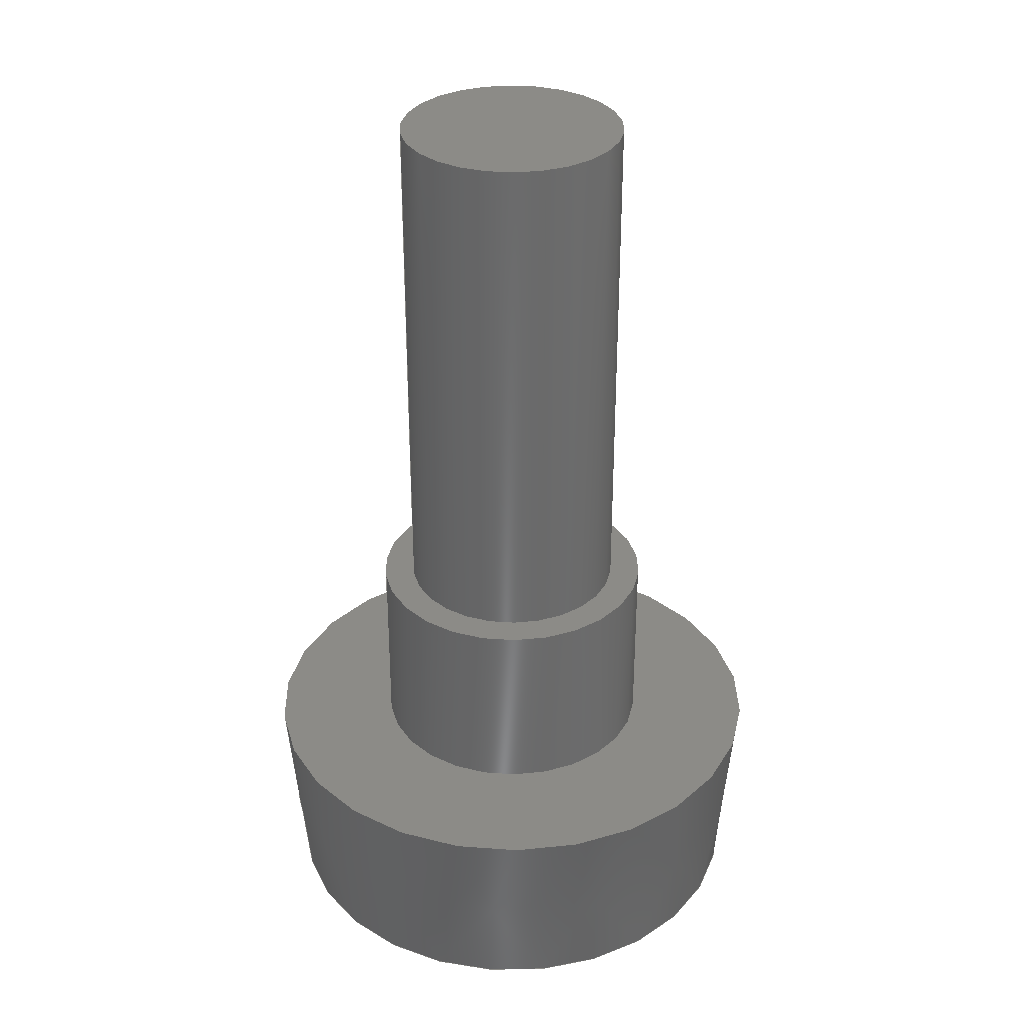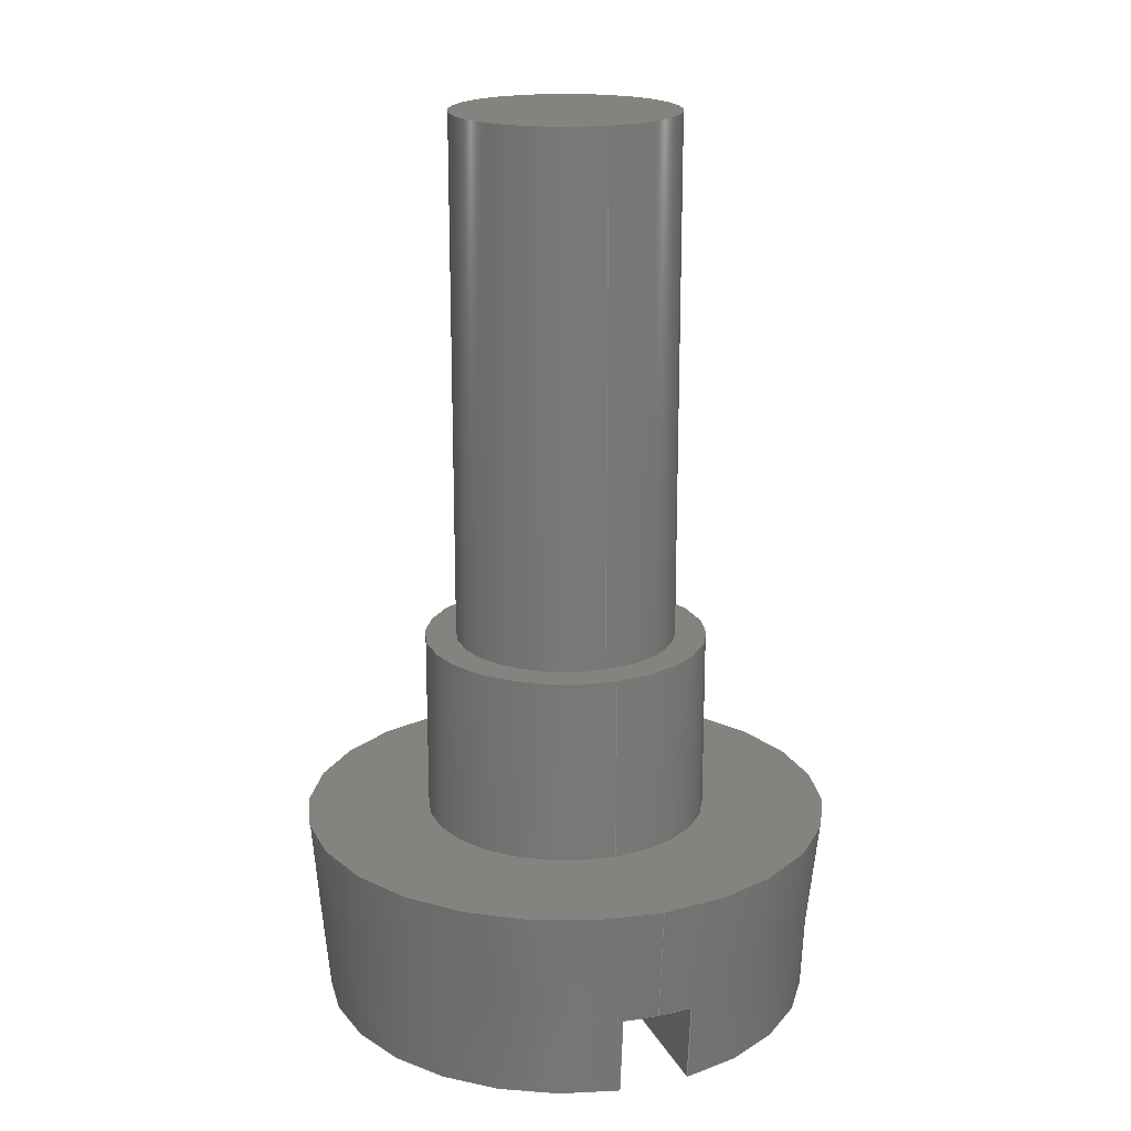
<metadata>
{"format":"step","ext":"step","renderer":"f3d","projection":"perspective","resolution":1024,"background":"white","views":[{"elev":32.7,"azim":81.9,"up":"+Z"},{"elev":19.0,"azim":-20.3,"up":"+Z"}]}
</metadata>
<code>
ISO-10303-21;
DATA;
#1=CARTESIAN_POINT('',(0,0,0));
#2=DIRECTION('',(0,0,1));
#3=DIRECTION('',(0,-1,0));
#4=AXIS2_PLACEMENT_3D('',#1,#2,#3);
#5=CARTESIAN_POINT('',(0,0,-0.65));
#6=DIRECTION('',(0,0,1));
#7=DIRECTION('',(0,-1,0));
#8=AXIS2_PLACEMENT_3D('',#5,#6,#7);
#9=DIRECTION('',(0,-1,0));
#10=VECTOR('',#9,2.858);
#11=CARTESIAN_POINT('',(0.2,1.429,-0.65));
#12=LINE('',#11,#10);
#13=CARTESIAN_POINT('',(0,0,-0.65));
#14=DIRECTION('',(0,0,1));
#15=DIRECTION('',(0.1386,0.9904,0));
#16=AXIS2_PLACEMENT_3D('',#13,#14,#15);
#17=CARTESIAN_POINT('',(0,0,-0.65));
#18=DIRECTION('',(0,0,1));
#19=DIRECTION('',(0,1,0));
#20=AXIS2_PLACEMENT_3D('',#17,#18,#19);
#21=DIRECTION('',(0,1,0));
#22=VECTOR('',#21,2.858);
#23=CARTESIAN_POINT('',(-0.2,-1.429,-0.65));
#24=LINE('',#23,#22);
#25=CARTESIAN_POINT('',(0,0,-0.65));
#26=DIRECTION('',(0,0,1));
#27=DIRECTION('',(-0.1386,-0.9904,0));
#28=AXIS2_PLACEMENT_3D('',#25,#26,#27);
#29=CARTESIAN_POINT('',(0.2,-1.429,-0.65));
#30=CARTESIAN_POINT('',(0.2,-1.425,-0.7003));
#31=CARTESIAN_POINT('',(0.2,-1.416,-0.8007));
#32=CARTESIAN_POINT('',(0.2,-1.403,-0.9507));
#33=CARTESIAN_POINT('',(0.2,-1.394,-1.05));
#34=CARTESIAN_POINT('',(0.2,-1.389,-1.1));
#35=CARTESIAN_POINT('',(0.2,1.389,-1.1));
#36=CARTESIAN_POINT('',(0.2,1.394,-1.05));
#37=CARTESIAN_POINT('',(0.2,1.403,-0.9507));
#38=CARTESIAN_POINT('',(0.2,1.416,-0.8007));
#39=CARTESIAN_POINT('',(0.2,1.425,-0.7003));
#40=CARTESIAN_POINT('',(0.2,1.429,-0.65));
#41=DIRECTION('',(0,1,0));
#42=VECTOR('',#41,2.779);
#43=CARTESIAN_POINT('',(0.2,-1.389,-1.1));
#44=LINE('',#43,#42);
#45=CARTESIAN_POINT('',(0,0,-1.1));
#46=DIRECTION('',(0,0,1));
#47=DIRECTION('',(0.1425,-0.9898,0));
#48=AXIS2_PLACEMENT_3D('',#45,#46,#47);
#49=DIRECTION('',(0,1,0));
#50=VECTOR('',#49,2.779);
#51=CARTESIAN_POINT('',(-0.2,-1.389,-1.1));
#52=LINE('',#51,#50);
#53=CARTESIAN_POINT('',(0,0,-1.1));
#54=DIRECTION('',(0,0,-1));
#55=DIRECTION('',(-0.1425,-0.9898,0));
#56=AXIS2_PLACEMENT_3D('',#53,#54,#55);
#57=CARTESIAN_POINT('',(-0.2,-1.389,-1.1));
#58=CARTESIAN_POINT('',(-0.2,-1.394,-1.05));
#59=CARTESIAN_POINT('',(-0.2,-1.403,-0.9507));
#60=CARTESIAN_POINT('',(-0.2,-1.416,-0.8007));
#61=CARTESIAN_POINT('',(-0.2,-1.425,-0.7003));
#62=CARTESIAN_POINT('',(-0.2,-1.429,-0.65));
#63=CARTESIAN_POINT('',(-0.2,1.429,-0.65));
#64=CARTESIAN_POINT('',(-0.2,1.425,-0.7003));
#65=CARTESIAN_POINT('',(-0.2,1.416,-0.8007));
#66=CARTESIAN_POINT('',(-0.2,1.403,-0.9507));
#67=CARTESIAN_POINT('',(-0.2,1.394,-1.05));
#68=CARTESIAN_POINT('',(-0.2,1.389,-1.1));
#69=DIRECTION('',(0,-0.08716,-0.9962));
#70=VECTOR('',#69,0.6525);
#71=CARTESIAN_POINT('',(0,1.5,0));
#72=LINE('',#71,#70);
#73=CARTESIAN_POINT('',(0,0,0));
#74=DIRECTION('',(0,0,-1));
#75=DIRECTION('',(0,-1,0));
#76=AXIS2_PLACEMENT_3D('',#73,#74,#75);
#77=DIRECTION('',(0,0.08716,-0.9962));
#78=VECTOR('',#77,0.6525);
#79=CARTESIAN_POINT('',(0,-1.5,0));
#80=LINE('',#79,#78);
#81=CARTESIAN_POINT('',(0,0,0));
#82=DIRECTION('',(0,0,1));
#83=DIRECTION('',(0,-1,0));
#84=AXIS2_PLACEMENT_3D('',#81,#82,#83);
#85=CARTESIAN_POINT('',(0,0,0));
#86=DIRECTION('',(0,0,-1));
#87=DIRECTION('',(0,-1,0));
#88=AXIS2_PLACEMENT_3D('',#85,#86,#87);
#89=CARTESIAN_POINT('',(0,0,1.05));
#90=DIRECTION('',(0,0,1));
#91=DIRECTION('',(0,-1,0));
#92=AXIS2_PLACEMENT_3D('',#89,#90,#91);
#93=DIRECTION('',(0,0,-1));
#94=VECTOR('',#93,1.05);
#95=CARTESIAN_POINT('',(0,-0.8,1.05));
#96=LINE('',#95,#94);
#97=DIRECTION('',(0,0,-1));
#98=VECTOR('',#97,1.05);
#99=CARTESIAN_POINT('',(0,0.8,1.05));
#100=LINE('',#99,#98);
#101=CARTESIAN_POINT('',(0,0,1.05));
#102=DIRECTION('',(0,0,-1));
#103=DIRECTION('',(0,-1,0));
#104=AXIS2_PLACEMENT_3D('',#101,#102,#103);
#105=CARTESIAN_POINT('',(0,0,1.05));
#106=DIRECTION('',(0,0,1));
#107=DIRECTION('',(0,-1,0));
#108=AXIS2_PLACEMENT_3D('',#105,#106,#107);
#109=CARTESIAN_POINT('',(0,0,1.05));
#110=DIRECTION('',(0,0,-1));
#111=DIRECTION('',(0,-1,0));
#112=AXIS2_PLACEMENT_3D('',#109,#110,#111);
#113=CARTESIAN_POINT('',(0,0,4));
#114=DIRECTION('',(0,0,1));
#115=DIRECTION('',(0,-1,0));
#116=AXIS2_PLACEMENT_3D('',#113,#114,#115);
#117=DIRECTION('',(0,0,-1));
#118=VECTOR('',#117,2.95);
#119=CARTESIAN_POINT('',(0,-0.625,4));
#120=LINE('',#119,#118);
#121=DIRECTION('',(0,0,-1));
#122=VECTOR('',#121,2.95);
#123=CARTESIAN_POINT('',(0,0.625,4));
#124=LINE('',#123,#122);
#125=CARTESIAN_POINT('',(0,0,4));
#126=DIRECTION('',(0,0,-1));
#127=DIRECTION('',(0,-1,0));
#128=AXIS2_PLACEMENT_3D('',#125,#126,#127);
#129=CARTESIAN_POINT('',(0,-0.625,4));
#130=CARTESIAN_POINT('',(0,-0.625,1.05));
#131=VERTEX_POINT('',#129);
#132=VERTEX_POINT('',#130);
#133=CARTESIAN_POINT('',(0,-0.8,1.05));
#134=CARTESIAN_POINT('',(0,-0.8,0));
#135=VERTEX_POINT('',#133);
#136=VERTEX_POINT('',#134);
#137=CARTESIAN_POINT('',(0,0.625,4));
#138=CARTESIAN_POINT('',(0,0.625,1.05));
#139=VERTEX_POINT('',#137);
#140=VERTEX_POINT('',#138);
#141=CARTESIAN_POINT('',(0,0.8,1.05));
#142=CARTESIAN_POINT('',(0,0.8,0));
#143=VERTEX_POINT('',#141);
#144=VERTEX_POINT('',#142);
#145=CARTESIAN_POINT('',(0,-1.5,0));
#146=CARTESIAN_POINT('',(0,1.5,0));
#147=VERTEX_POINT('',#145);
#148=VERTEX_POINT('',#146);
#149=CARTESIAN_POINT('',(0,-1.443,-0.65));
#150=CARTESIAN_POINT('',(0.2,-1.429,-0.65));
#151=VERTEX_POINT('',#149);
#152=VERTEX_POINT('',#150);
#153=CARTESIAN_POINT('',(0.2,1.429,-0.65));
#154=CARTESIAN_POINT('',(0,1.443,-0.65));
#155=VERTEX_POINT('',#153);
#156=VERTEX_POINT('',#154);
#157=VERTEX_POINT('',#34);
#158=VERTEX_POINT('',#35);
#159=CARTESIAN_POINT('',(-0.2,-1.389,-1.1));
#160=CARTESIAN_POINT('',(-0.2,1.389,-1.1));
#161=VERTEX_POINT('',#159);
#162=VERTEX_POINT('',#160);
#163=CARTESIAN_POINT('',(-0.2,1.429,-0.65));
#164=VERTEX_POINT('',#163);
#165=CARTESIAN_POINT('',(-0.2,-1.429,-0.65));
#166=VERTEX_POINT('',#165);
#167=CARTESIAN_POINT('',(0,0,-0.55));
#168=DIRECTION('',(0,0,1));
#169=DIRECTION('',(0,1,0));
#170=AXIS2_PLACEMENT_3D('',#167,#168,#169);
#171=CONICAL_SURFACE('',#170,1.452,5);
#172=ORIENTED_EDGE('',*,*,#405,.F.);
#173=ORIENTED_EDGE('',*,*,#406,.F.);
#174=ORIENTED_EDGE('',*,*,#407,.T.);
#175=ORIENTED_EDGE('',*,*,#408,.T.);
#176=ORIENTED_EDGE('',*,*,#409,.F.);
#177=ORIENTED_EDGE('',*,*,#410,.F.);
#178=ORIENTED_EDGE('',*,*,#411,.F.);
#179=ORIENTED_EDGE('',*,*,#412,.F.);
#180=EDGE_LOOP('',(#172,#173,#174,#175,#176,#177,#178,#179));
#181=FACE_OUTER_BOUND('',#180,.F.);
#182=ADVANCED_FACE('',(#181),#171,.T.);
#183=CARTESIAN_POINT('',(0,0,-0.65));
#184=DIRECTION('',(0,0,-1));
#185=DIRECTION('',(0,-1,0));
#186=AXIS2_PLACEMENT_3D('',#183,#184,#185);
#187=PLANE('',#186);
#188=ORIENTED_EDGE('',*,*,#405,.T.);
#189=ORIENTED_EDGE('',*,*,#413,.F.);
#190=ORIENTED_EDGE('',*,*,#409,.T.);
#191=ORIENTED_EDGE('',*,*,#414,.T.);
#192=ORIENTED_EDGE('',*,*,#415,.F.);
#193=ORIENTED_EDGE('',*,*,#416,.T.);
#194=EDGE_LOOP('',(#188,#189,#190,#191,#192,#193));
#195=FACE_OUTER_BOUND('',#194,.F.);
#196=ADVANCED_FACE('',(#195),#187,.T.);
#197=CARTESIAN_POINT('',(0.2,1.5,-1.1));
#198=DIRECTION('',(1,0,0));
#199=DIRECTION('',(0,-1,0));
#200=AXIS2_PLACEMENT_3D('',#197,#198,#199);
#201=PLANE('',#200);
#202=ORIENTED_EDGE('',*,*,#412,.T.);
#203=ORIENTED_EDGE('',*,*,#417,.T.);
#204=ORIENTED_EDGE('',*,*,#410,.T.);
#205=ORIENTED_EDGE('',*,*,#413,.T.);
#206=EDGE_LOOP('',(#202,#203,#204,#205));
#207=FACE_OUTER_BOUND('',#206,.F.);
#208=ADVANCED_FACE('',(#207),#201,.F.);
#209=CARTESIAN_POINT('',(0,0,-1.1));
#210=DIRECTION('',(0,0,1));
#211=DIRECTION('',(0,1,0));
#212=AXIS2_PLACEMENT_3D('',#209,#210,#211);
#213=PLANE('',#212);
#214=ORIENTED_EDGE('',*,*,#417,.F.);
#215=ORIENTED_EDGE('',*,*,#411,.T.);
#216=EDGE_LOOP('',(#214,#215));
#217=FACE_OUTER_BOUND('',#216,.F.);
#218=ADVANCED_FACE('',(#217),#213,.F.);
#219=CARTESIAN_POINT('',(0,0,-1.1));
#220=DIRECTION('',(0,0,1));
#221=DIRECTION('',(0,1,0));
#222=AXIS2_PLACEMENT_3D('',#219,#220,#221);
#223=PLANE('',#222);
#224=ORIENTED_EDGE('',*,*,#418,.T.);
#225=ORIENTED_EDGE('',*,*,#419,.F.);
#226=EDGE_LOOP('',(#224,#225));
#227=FACE_OUTER_BOUND('',#226,.F.);
#228=ADVANCED_FACE('',(#227),#223,.F.);
#229=CARTESIAN_POINT('',(-0.2,-1.5,-1.1));
#230=DIRECTION('',(-1,0,0));
#231=DIRECTION('',(0,1,0));
#232=AXIS2_PLACEMENT_3D('',#229,#230,#231);
#233=PLANE('',#232);
#234=ORIENTED_EDGE('',*,*,#418,.F.);
#235=ORIENTED_EDGE('',*,*,#420,.T.);
#236=ORIENTED_EDGE('',*,*,#415,.T.);
#237=ORIENTED_EDGE('',*,*,#421,.T.);
#238=EDGE_LOOP('',(#234,#235,#236,#237));
#239=FACE_OUTER_BOUND('',#238,.F.);
#240=ADVANCED_FACE('',(#239),#233,.F.);
#241=CARTESIAN_POINT('',(0,0,-0.55));
#242=DIRECTION('',(0,0,1));
#243=DIRECTION('',(0,1,0));
#244=AXIS2_PLACEMENT_3D('',#241,#242,#243);
#245=CONICAL_SURFACE('',#244,1.452,5);
#246=ORIENTED_EDGE('',*,*,#414,.F.);
#247=ORIENTED_EDGE('',*,*,#408,.F.);
#248=ORIENTED_EDGE('',*,*,#422,.F.);
#249=ORIENTED_EDGE('',*,*,#406,.T.);
#250=ORIENTED_EDGE('',*,*,#416,.F.);
#251=ORIENTED_EDGE('',*,*,#420,.F.);
#252=ORIENTED_EDGE('',*,*,#419,.T.);
#253=ORIENTED_EDGE('',*,*,#421,.F.);
#254=EDGE_LOOP('',(#246,#247,#248,#249,#250,#251,#252,#253));
#255=FACE_OUTER_BOUND('',#254,.F.);
#256=ADVANCED_FACE('',(#255),#245,.T.);
#257=CARTESIAN_POINT('',(0,0,0));
#258=DIRECTION('',(0,0,1));
#259=DIRECTION('',(0,1,0));
#260=AXIS2_PLACEMENT_3D('',#257,#258,#259);
#261=PLANE('',#260);
#262=ORIENTED_EDGE('',*,*,#422,.T.);
#263=ORIENTED_EDGE('',*,*,#407,.F.);
#264=EDGE_LOOP('',(#262,#263));
#265=FACE_OUTER_BOUND('',#264,.F.);
#266=ORIENTED_EDGE('',*,*,#423,.T.);
#267=ORIENTED_EDGE('',*,*,#424,.F.);
#268=EDGE_LOOP('',(#266,#267));
#269=FACE_BOUND('',#268,.F.);
#270=ADVANCED_FACE('',(#265,#269),#261,.T.);
#271=CARTESIAN_POINT('',(0,0,-1.355));
#272=DIRECTION('',(0,0,1));
#273=DIRECTION('',(0,1,0));
#274=AXIS2_PLACEMENT_3D('',#271,#272,#273);
#275=CYLINDRICAL_SURFACE('',#274,0.8);
#276=ORIENTED_EDGE('',*,*,#425,.F.);
#277=ORIENTED_EDGE('',*,*,#426,.T.);
#278=ORIENTED_EDGE('',*,*,#427,.T.);
#279=ORIENTED_EDGE('',*,*,#423,.F.);
#280=EDGE_LOOP('',(#276,#277,#278,#279));
#281=FACE_OUTER_BOUND('',#280,.F.);
#282=ADVANCED_FACE('',(#281),#275,.T.);
#283=CARTESIAN_POINT('',(0,0,-1.355));
#284=DIRECTION('',(0,0,1));
#285=DIRECTION('',(0,1,0));
#286=AXIS2_PLACEMENT_3D('',#283,#284,#285);
#287=CYLINDRICAL_SURFACE('',#286,0.8);
#288=ORIENTED_EDGE('',*,*,#425,.T.);
#289=ORIENTED_EDGE('',*,*,#424,.T.);
#290=ORIENTED_EDGE('',*,*,#427,.F.);
#291=ORIENTED_EDGE('',*,*,#428,.F.);
#292=EDGE_LOOP('',(#288,#289,#290,#291));
#293=FACE_OUTER_BOUND('',#292,.F.);
#294=ADVANCED_FACE('',(#293),#287,.T.);
#295=CARTESIAN_POINT('',(0,0,1.05));
#296=DIRECTION('',(0,0,1));
#297=DIRECTION('',(0,1,0));
#298=AXIS2_PLACEMENT_3D('',#295,#296,#297);
#299=PLANE('',#298);
#300=ORIENTED_EDGE('',*,*,#428,.T.);
#301=ORIENTED_EDGE('',*,*,#426,.F.);
#302=EDGE_LOOP('',(#300,#301));
#303=FACE_OUTER_BOUND('',#302,.F.);
#304=ORIENTED_EDGE('',*,*,#429,.T.);
#305=ORIENTED_EDGE('',*,*,#430,.F.);
#306=EDGE_LOOP('',(#304,#305));
#307=FACE_BOUND('',#306,.F.);
#308=ADVANCED_FACE('',(#303,#307),#299,.T.);
#309=CARTESIAN_POINT('',(0,0,-1.355));
#310=DIRECTION('',(0,0,1));
#311=DIRECTION('',(0,1,0));
#312=AXIS2_PLACEMENT_3D('',#309,#310,#311);
#313=CYLINDRICAL_SURFACE('',#312,0.625);
#314=ORIENTED_EDGE('',*,*,#431,.F.);
#315=ORIENTED_EDGE('',*,*,#432,.T.);
#316=ORIENTED_EDGE('',*,*,#433,.T.);
#317=ORIENTED_EDGE('',*,*,#429,.F.);
#318=EDGE_LOOP('',(#314,#315,#316,#317));
#319=FACE_OUTER_BOUND('',#318,.F.);
#320=ADVANCED_FACE('',(#319),#313,.T.);
#321=CARTESIAN_POINT('',(0,0,-1.355));
#322=DIRECTION('',(0,0,1));
#323=DIRECTION('',(0,1,0));
#324=AXIS2_PLACEMENT_3D('',#321,#322,#323);
#325=CYLINDRICAL_SURFACE('',#324,0.625);
#326=ORIENTED_EDGE('',*,*,#431,.T.);
#327=ORIENTED_EDGE('',*,*,#430,.T.);
#328=ORIENTED_EDGE('',*,*,#433,.F.);
#329=ORIENTED_EDGE('',*,*,#434,.F.);
#330=EDGE_LOOP('',(#326,#327,#328,#329));
#331=FACE_OUTER_BOUND('',#330,.F.);
#332=ADVANCED_FACE('',(#331),#325,.T.);
#333=CARTESIAN_POINT('',(0,0,4));
#334=DIRECTION('',(0,0,1));
#335=DIRECTION('',(0,1,0));
#336=AXIS2_PLACEMENT_3D('',#333,#334,#335);
#337=PLANE('',#336);
#338=ORIENTED_EDGE('',*,*,#434,.T.);
#339=ORIENTED_EDGE('',*,*,#432,.F.);
#340=EDGE_LOOP('',(#338,#339));
#341=FACE_OUTER_BOUND('',#340,.F.);
#342=ADVANCED_FACE('',(#341),#337,.T.);
#343=DIMENSIONAL_EXPONENTS(0,0,0,0,0,0,0);
#344=PLANE_ANGLE_MEASURE_WITH_UNIT(PLANE_ANGLE_MEASURE(0.01745),#438);
#345=(CONVERSION_BASED_UNIT('DEGREE',#344)NAMED_UNIT(*)PLANE_ANGLE_UNIT());
#346=UNCERTAINTY_MEASURE_WITH_UNIT(LENGTH_MEASURE(0.0006635),#437,
'closure',
'Maximum model space distance between geometric entities at asserted connectivities');
#347=(GEOMETRIC_REPRESENTATION_CONTEXT(3)GLOBAL_UNCERTAINTY_ASSIGNED_CONTEXT((
#346))GLOBAL_UNIT_ASSIGNED_CONTEXT((#437,#345,#439))REPRESENTATION_CONTEXT
('ID1','3'));
#348=APPLICATION_CONTEXT(
'CONFIGURATION CONTROLLED 3D DESIGNS OF MECHANICAL PARTS AND ASSEMBLIES');
#349=APPLICATION_PROTOCOL_DEFINITION('international standard',
'config_control_design',1994,#348);
#350=DESIGN_CONTEXT('',#348,'design');
#351=MECHANICAL_CONTEXT('',#348,'mechanical');
#352=PRODUCT('V1_6-4--_-_I1207_C','V1_6-4--_-_I1207_C','NOT SPECIFIED',(#351));
#353=PRODUCT_DEFINITION_FORMATION_WITH_SPECIFIED_SOURCE('1','LAST_VERSION',#352,
.MADE.);
#354=PRODUCT_CATEGORY('part','');
#355=PRODUCT_RELATED_PRODUCT_CATEGORY('detail','',(#352));
#356=PRODUCT_CATEGORY_RELATIONSHIP('','',#354,#355);
#357=SECURITY_CLASSIFICATION_LEVEL('unclassified');
#358=SECURITY_CLASSIFICATION('','',#357);
#359=CC_DESIGN_SECURITY_CLASSIFICATION(#358,(#353));
#360=APPROVAL_STATUS('approved');
#361=APPROVAL(#360,'');
#362=CC_DESIGN_APPROVAL(#361,(#358,#353,#441));
#363=CALENDAR_DATE(121,7,9);
#364=COORDINATED_UNIVERSAL_TIME_OFFSET(2,0,.AHEAD.);
#365=LOCAL_TIME(17,14,35,#364);
#366=DATE_AND_TIME(#363,#365);
#367=APPROVAL_DATE_TIME(#366,#361);
#368=DATE_TIME_ROLE('creation_date');
#369=CC_DESIGN_DATE_AND_TIME_ASSIGNMENT(#366,#368,(#441));
#370=DATE_TIME_ROLE('classification_date');
#371=CC_DESIGN_DATE_AND_TIME_ASSIGNMENT(#366,#370,(#358));
#372=PERSON('UNSPECIFIED','UNSPECIFIED',$,$,$,$);
#373=ORGANIZATION('UNSPECIFIED','UNSPECIFIED','UNSPECIFIED');
#374=PERSON_AND_ORGANIZATION(#372,#373);
#375=APPROVAL_ROLE('approver');
#376=APPROVAL_PERSON_ORGANIZATION(#374,#361,#375);
#377=PERSON_AND_ORGANIZATION_ROLE('creator');
#378=CC_DESIGN_PERSON_AND_ORGANIZATION_ASSIGNMENT(#374,#377,(#353,#441));
#379=PERSON_AND_ORGANIZATION_ROLE('design_supplier');
#380=CC_DESIGN_PERSON_AND_ORGANIZATION_ASSIGNMENT(#374,#379,(#353));
#381=PERSON_AND_ORGANIZATION_ROLE('classification_officer');
#382=CC_DESIGN_PERSON_AND_ORGANIZATION_ASSIGNMENT(#374,#381,(#358));
#383=PERSON_AND_ORGANIZATION_ROLE('design_owner');
#384=CC_DESIGN_PERSON_AND_ORGANIZATION_ASSIGNMENT(#374,#383,(#352));
#385=CIRCLE('',#4,1.5);
#386=CIRCLE('',#8,1.443);
#387=CIRCLE('',#16,1.443);
#388=CIRCLE('',#20,1.443);
#389=CIRCLE('',#28,1.443);
#390=B_SPLINE_CURVE_WITH_KNOTS('',3,(#29,#30,#31,#32,#33,#34),.UNSPECIFIED.,.F.,
.F.,(4,1,1,4),(0,0.3333,0.6667,1),.UNSPECIFIED.);
#391=B_SPLINE_CURVE_WITH_KNOTS('',3,(#35,#36,#37,#38,#39,#40),.UNSPECIFIED.,.F.,
.F.,(4,1,1,4),(0,0.3333,0.6667,1),.UNSPECIFIED.);
#392=CIRCLE('',#48,1.404);
#393=CIRCLE('',#56,1.404);
#394=B_SPLINE_CURVE_WITH_KNOTS('',3,(#57,#58,#59,#60,#61,#62),.UNSPECIFIED.,.F.,
.F.,(4,1,1,4),(0,0.3333,0.6667,1),.UNSPECIFIED.);
#395=B_SPLINE_CURVE_WITH_KNOTS('',3,(#63,#64,#65,#66,#67,#68),.UNSPECIFIED.,.F.,
.F.,(4,1,1,4),(0,0.3333,0.6667,1),.UNSPECIFIED.);
#396=CIRCLE('',#76,1.5);
#397=CIRCLE('',#84,0.8);
#398=CIRCLE('',#88,0.8);
#399=CIRCLE('',#92,0.8);
#400=CIRCLE('',#104,0.8);
#401=CIRCLE('',#108,0.625);
#402=CIRCLE('',#112,0.625);
#403=CIRCLE('',#116,0.625);
#404=CIRCLE('',#128,0.625);
#405=EDGE_CURVE('',#151,#152,#386,.T.);
#406=EDGE_CURVE('',#147,#151,#80,.T.);
#407=EDGE_CURVE('',#147,#148,#385,.T.);
#408=EDGE_CURVE('',#148,#156,#72,.T.);
#409=EDGE_CURVE('',#155,#156,#387,.T.);
#410=EDGE_CURVE('',#158,#155,#391,.T.);
#411=EDGE_CURVE('',#157,#158,#392,.T.);
#412=EDGE_CURVE('',#152,#157,#390,.T.);
#413=EDGE_CURVE('',#155,#152,#12,.T.);
#414=EDGE_CURVE('',#156,#164,#388,.T.);
#415=EDGE_CURVE('',#166,#164,#24,.T.);
#416=EDGE_CURVE('',#166,#151,#389,.T.);
#417=EDGE_CURVE('',#157,#158,#44,.T.);
#418=EDGE_CURVE('',#161,#162,#52,.T.);
#419=EDGE_CURVE('',#161,#162,#393,.T.);
#420=EDGE_CURVE('',#161,#166,#394,.T.);
#421=EDGE_CURVE('',#164,#162,#395,.T.);
#422=EDGE_CURVE('',#147,#148,#396,.T.);
#423=EDGE_CURVE('',#136,#144,#397,.T.);
#424=EDGE_CURVE('',#136,#144,#398,.T.);
#425=EDGE_CURVE('',#135,#136,#96,.T.);
#426=EDGE_CURVE('',#135,#143,#399,.T.);
#427=EDGE_CURVE('',#143,#144,#100,.T.);
#428=EDGE_CURVE('',#135,#143,#400,.T.);
#429=EDGE_CURVE('',#132,#140,#401,.T.);
#430=EDGE_CURVE('',#132,#140,#402,.T.);
#431=EDGE_CURVE('',#131,#132,#120,.T.);
#432=EDGE_CURVE('',#131,#139,#403,.T.);
#433=EDGE_CURVE('',#139,#140,#124,.T.);
#434=EDGE_CURVE('',#131,#139,#404,.T.);
#435=CLOSED_SHELL('',(#182,#196,#208,#218,#228,#240,#256,#270,#282,#294,#308,
#320,#332,#342));
#436=MANIFOLD_SOLID_BREP('',#435);
#437=(LENGTH_UNIT()NAMED_UNIT(*)SI_UNIT(.MILLI.,.METRE.));
#438=(NAMED_UNIT(*)PLANE_ANGLE_UNIT()SI_UNIT($,.RADIAN.));
#439=(NAMED_UNIT(*)SI_UNIT($,.STERADIAN.)SOLID_ANGLE_UNIT());
#440=ADVANCED_BREP_SHAPE_REPRESENTATION('',(#436),#347);
#441=PRODUCT_DEFINITION('design','',#353,#350);
#442=PRODUCT_DEFINITION_SHAPE('','SHAPE FOR V1_6-4--_-_I1207_C.',#441);
#443=SHAPE_DEFINITION_REPRESENTATION(#442,#440);
ENDSEC;
END-ISO-10303-21;

</code>
